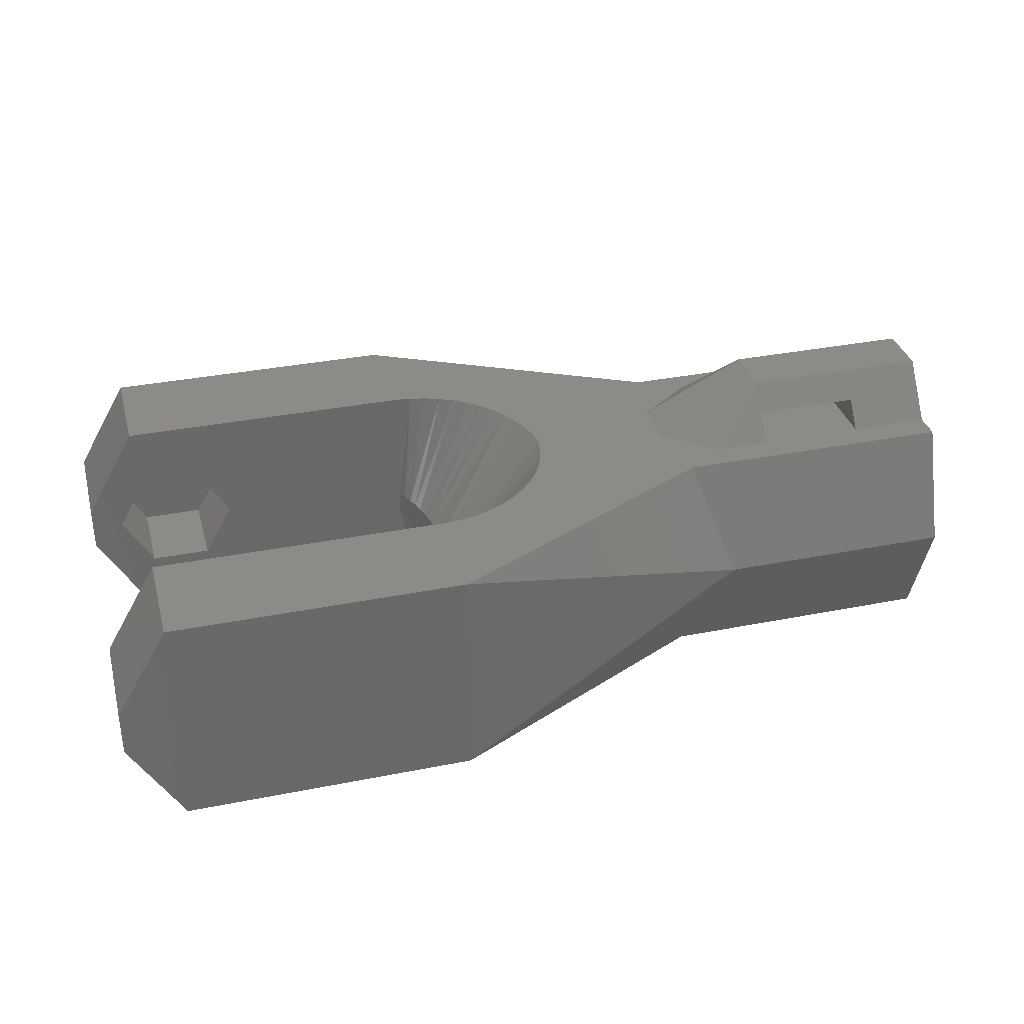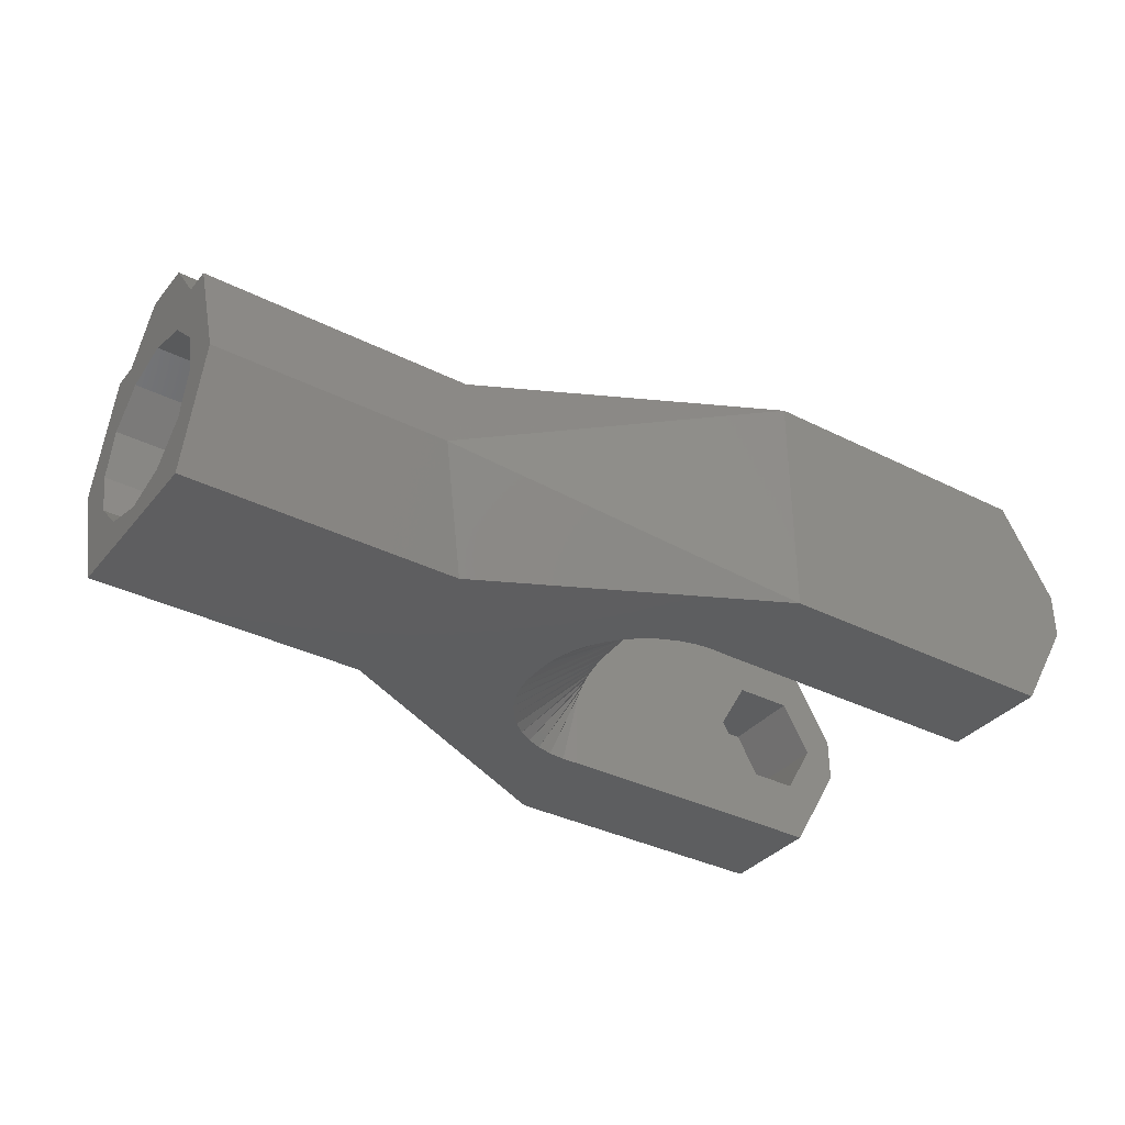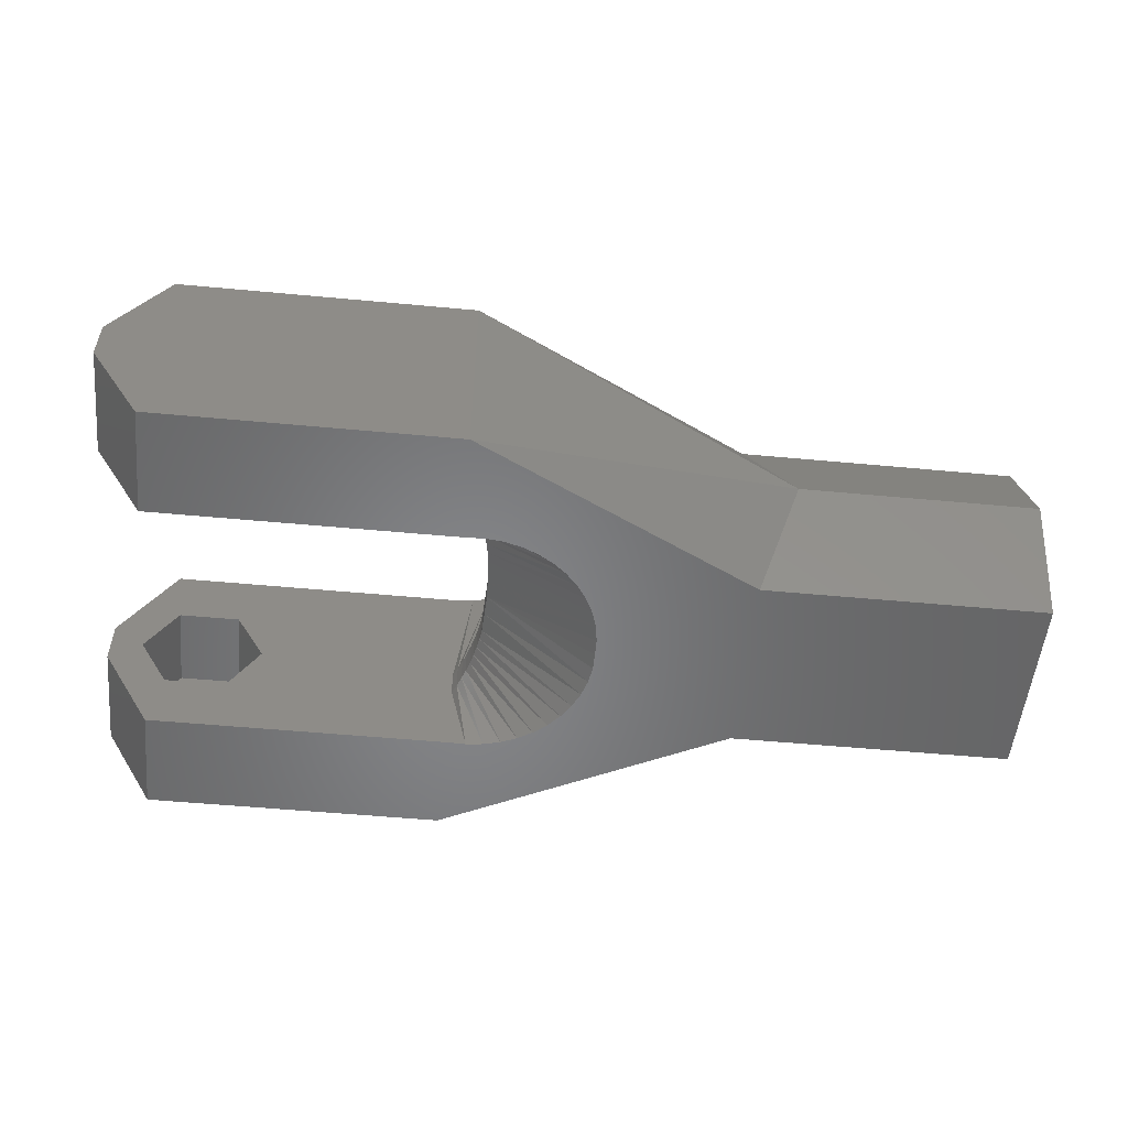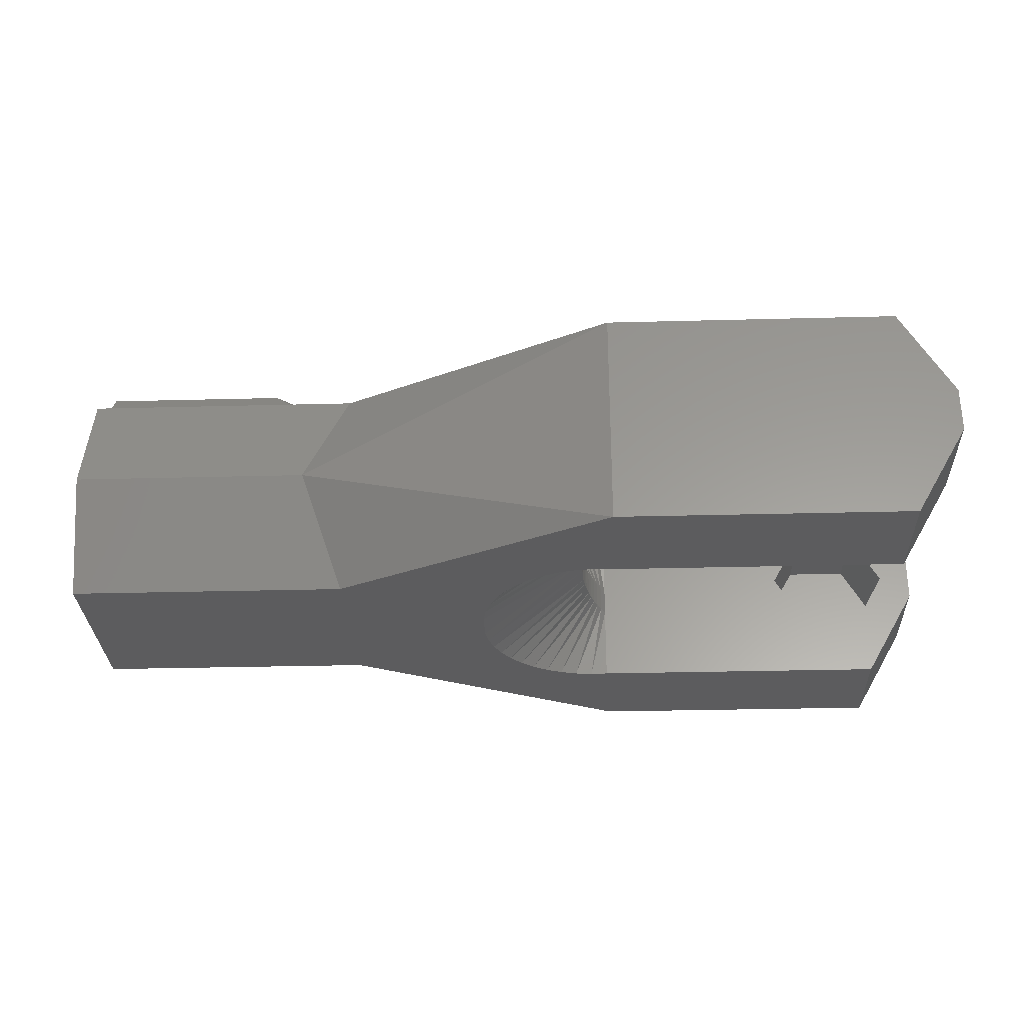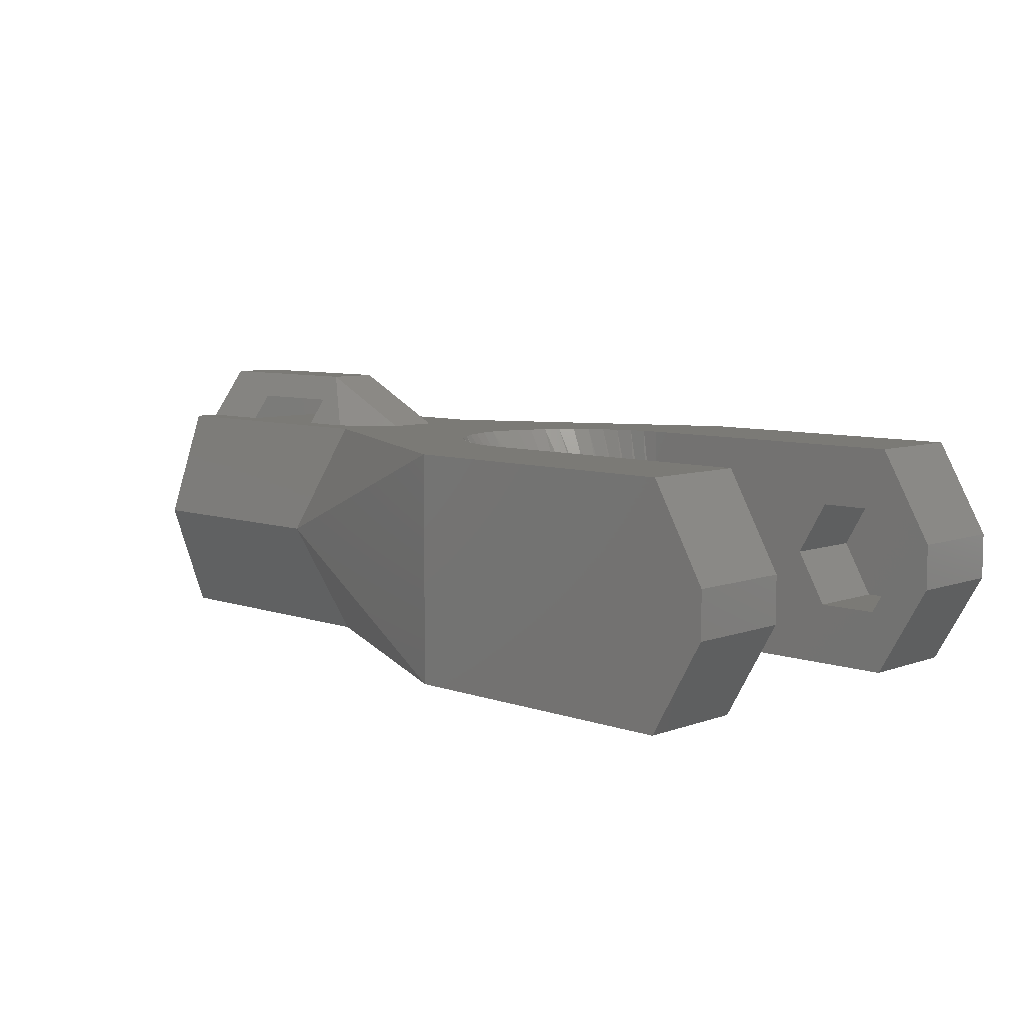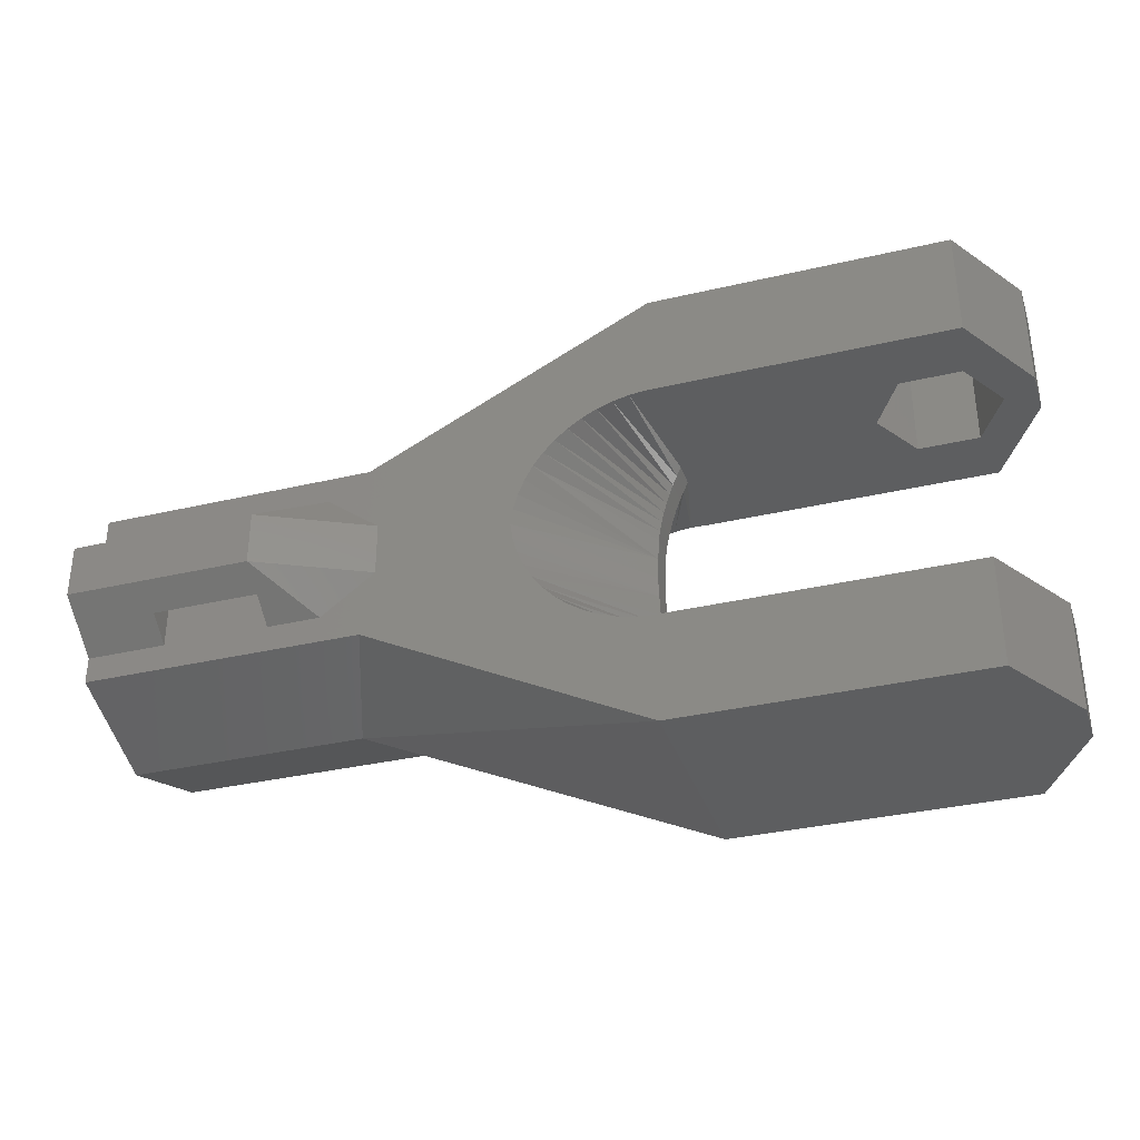
<metadata>
{"format":"stl","ext":"stl","renderer":"f3d","projection":"perspective","resolution":1024,"background":"white","views":[{"elev":34.5,"azim":165.1,"up":"+Z"},{"elev":-35.3,"azim":-33.8,"up":"+Z"},{"elev":-53.3,"azim":174.3,"up":"+Z"},{"elev":-29.8,"azim":2.2,"up":"+Z"},{"elev":7.4,"azim":44.3,"up":"+Z"},{"elev":-34.2,"azim":17.6,"up":"+Y"}]}
</metadata>
<code>
# stl→obj: 203 verts, 414 faces
v 536.3 577.1 3.897
v 534.5 576.3 8.66
v 536.4 576.7 3.897
v 535.9 578.7 2.897
v 536 578.3 3.897
v 536 578.3 2.897
v 535.9 578.7 3.897
v 532.7 578 8.66
v 533 577.5 8.66
v 522.9 578.6 9.66
v 522.9 580.3 8.66
v 522.9 577.8 8.66
v 522.9 582.1 9.66
v 522.9 582.8 8.66
v 535.6 575.8 8.66
v 536.5 576.3 3.897
v 535 576 8.66
v 526.9 579.3 8.66
v 522.9 579.3 10.66
v 524.9 577.8 8.66
v 518.9 580.3 8.66
v 518.9 578.6 9.66
v 518.9 577.8 8.66
v 518.9 582.1 9.66
v 518.9 582.8 8.66
v 546.6 572.3 2.338
v 545.5 575.6 2.338
v 545.5 572.3 2.338
v 546.6 575.6 2.338
v 526.4 576.8 8.66
v 515.9 577.8 8.66
v 515.9 576.8 8.66
v 531.9 580.3 8.66
v 547.8 572.3 6.322
v 548.9 575.6 4.33
v 548.9 572.3 4.33
v 547.8 575.6 6.322
v 536.2 577.5 2.897
v 536.3 577.1 2.897
v 533.8 576.4 0
v 535.9 580.3 2.897
v 531.9 579.7 0
v 531.9 580.3 0
v 546.6 575.6 6.322
v 545.5 572.3 6.322
v 545.5 575.6 6.322
v 546.6 572.3 6.322
v 532 579 0
v 536.4 576.7 2.897
v 536.5 576.3 2.897
v 547.8 572.3 2.338
v 544.3 572.3 4.33
v 534.3 576 0
v 533.3 576.8 0
v 536.1 577.9 2.897
v 532 579.7 8.66
v 532.1 579.1 8.66
v 532.4 578.5 8.66
v 537 571.5 8.66
v 533.5 577 8.66
v 534 576.6 8.66
v 536.2 575.6 8.66
v 536.9 575.6 8.66
v 548.1 575.6 8.66
v 548.1 571.5 8.66
v 548.9 588.3 4.33
v 546.6 588.3 2.338
v 547.8 588.3 2.338
v 545.5 588.3 2.338
v 544.3 588.3 4.33
v 547.8 588.3 6.322
v 545.5 588.3 6.322
v 546.6 588.3 6.322
v 535.9 579.5 2.897
v 532.2 578.4 0
v 536.7 576 3.897
v 536.7 576 2.897
v 534.9 575.8 0
v 531.4 578.6 1.299
v 515.9 580.3 0.8301
v 515.9 578.6 1.299
v 531.4 580.3 0.8301
v 535.6 575.6 0
v 515.9 577.3 2.58
v 531.4 577.3 2.58
v 531.4 580.3 7.83
v 515.9 578.6 7.361
v 515.9 580.3 7.83
v 531.4 578.6 7.361
v 515.9 577.3 6.08
v 531.4 576.8 4.33
v 515.9 576.8 4.33
v 531.4 577.3 6.08
v 534 584.1 8.66
v 536.3 583.6 3.897
v 534.5 584.4 8.66
v 536.4 584 2.897
v 534.3 584.6 0
v 534.9 584.9 0
v 536.2 577.5 3.897
v 536.9 585.1 2.897
v 536.2 585.1 0
v 536.9 585.1 0
v 536.2 583.2 2.897
v 536.1 582.8 3.897
v 536.1 582.8 2.897
v 536.2 583.2 3.897
v 548.1 585.1 0
v 547.8 585.1 2.338
v 550.1 585.1 3.464
v 548.9 585.1 4.33
v 550.1 585.1 5.196
v 547.8 585.1 6.322
v 548.1 585.1 8.66
v 546.6 585.1 6.322
v 545.5 585.1 6.322
v 545.5 585.1 2.338
v 546.6 585.1 2.338
v 544.3 585.1 4.33
v 536.9 585.1 3.897
v 536.9 585.1 8.66
v 535.9 581.1 2.897
v 535.9 580.3 3.897
v 535.9 581.1 3.897
v 535.9 582 2.897
v 535.9 582 3.897
v 536.5 584.3 2.897
v 515.9 582.1 1.299
v 531.4 582.1 1.299
v 532.7 582.7 8.66
v 536 582.4 3.897
v 532.2 582.3 0
v 531.4 582.1 7.361
v 515.9 582.1 7.361
v 536.3 583.6 2.897
v 536.4 584 3.897
v 515.9 583.8 8.66
v 524.9 585.3 4.33
v 515.9 585.3 4.33
v 526.4 583.8 8.66
v 532.8 577.3 0
v 526.4 583.8 0
v 515.9 583.8 0
v 533.3 583.9 0
v 533.8 584.3 0
v 537 589.1 8.66
v 548.1 589.1 0
v 537 589.1 0
v 550.1 589.1 3.464
v 550.1 589.1 5.196
v 548.1 589.1 8.66
v 515.9 576.8 0
v 515.9 580.3 0
v 526.4 576.8 0
v 532.5 577.8 0
v 537 571.5 0
v 536.2 575.6 0
v 536.9 575.6 0
v 548.1 575.6 0
v 548.1 571.5 0
v 532.4 582.1 8.66
v 535.6 584.9 8.66
v 536.7 584.7 3.897
v 536.2 585 8.66
v 532.1 581.6 8.66
v 536 582.4 2.897
v 533.5 583.6 8.66
v 533 583.2 8.66
v 536.5 584.3 3.897
v 535 584.7 8.66
v 524.9 575.3 4.33
v 532 581.6 0
v 532 581 8.66
v 515.9 578.6 9.66
v 515.9 582.1 9.66
v 515.9 583.4 6.08
v 515.9 582.8 8.66
v 515.9 583.8 4.33
v 515.9 575.3 4.33
v 515.9 583.4 2.58
v 535.9 579.5 3.897
v 536.9 575.6 3.897
v 536.9 575.6 2.897
v 536.7 584.7 2.897
v 532.5 582.8 0
v 535.6 585 0
v 532.8 583.4 0
v 531.4 583.4 6.08
v 531.9 581 0
v 531.4 583.4 2.58
v 531.4 583.8 4.33
v 515.9 581.3 10.66
v 522.9 581.3 10.66
v 524.9 582.8 8.66
v 550.1 571.5 3.464
v 550.1 575.6 3.464
v 515.9 579.3 10.66
v 550.1 575.6 5.196
v 550.1 571.5 5.196
v 526.9 581.3 8.66
v 536.1 577.9 3.897
v 547.8 575.6 2.338
v 544.3 575.6 4.33
f 1 2 3
f 4 5 6
f 5 4 7
f 5 8 9
f 10 11 12
f 11 10 13
f 11 13 14
f 15 16 17
f 18 19 20
f 21 22 23
f 22 21 24
f 24 21 25
f 26 27 28
f 27 26 29
f 30 31 32
f 31 30 23
f 23 30 12
f 23 12 21
f 12 30 20
f 20 30 18
f 18 30 33
f 11 21 12
f 34 35 36
f 35 34 37
f 38 39 40
f 41 42 43
f 44 45 46
f 45 44 47
f 41 48 42
f 49 16 50
f 16 49 3
f 26 36 51
f 36 26 28
f 36 28 52
f 36 52 45
f 36 45 34
f 34 45 47
f 39 53 40
f 38 54 55
f 30 56 33
f 56 30 57
f 57 30 58
f 58 30 8
f 8 30 59
f 8 59 9
f 9 59 60
f 60 59 61
f 61 59 2
f 2 59 17
f 17 59 15
f 15 59 62
f 62 59 63
f 63 59 64
f 64 59 65
f 66 67 68
f 67 66 69
f 69 66 70
f 70 66 71
f 70 71 72
f 72 71 73
f 74 75 48
f 50 76 77
f 76 50 16
f 39 49 53
f 49 78 53
f 79 80 81
f 80 79 82
f 50 83 78
f 49 50 78
f 84 79 81
f 79 84 85
f 86 87 88
f 87 86 89
f 90 91 92
f 91 90 93
f 92 85 84
f 85 92 91
f 89 90 87
f 90 89 93
f 94 95 96
f 97 98 99
f 100 61 1
f 101 102 103
f 104 105 106
f 105 104 107
f 100 61 1
f 108 109 103
f 109 108 110
f 109 110 111
f 111 110 112
f 111 112 113
f 113 112 114
f 113 114 115
f 115 114 116
f 103 117 101
f 117 103 118
f 118 103 109
f 101 117 119
f 101 119 120
f 120 119 121
f 121 119 116
f 121 116 114
f 122 123 41
f 123 122 124
f 124 122 125
f 124 125 126
f 99 127 97
f 82 128 80
f 128 82 129
f 130 126 131
f 69 119 117
f 119 69 70
f 125 122 132
f 133 88 134
f 88 133 86
f 97 95 135
f 95 97 136
f 137 138 139
f 138 137 140
f 55 141 6
f 139 142 143
f 142 139 138
f 104 144 145
f 146 147 148
f 147 146 149
f 149 146 150
f 150 146 151
f 43 152 153
f 152 43 154
f 154 43 42
f 154 42 48
f 154 48 75
f 154 75 155
f 154 155 141
f 154 141 156
f 156 141 54
f 156 54 40
f 156 40 53
f 156 53 78
f 156 78 83
f 156 83 157
f 156 157 158
f 156 158 159
f 156 159 160
f 147 110 108
f 110 147 149
f 77 157 83
f 130 161 124
f 162 163 164
f 71 111 113
f 111 71 66
f 96 95 136
f 161 165 124
f 106 131 166
f 131 106 105
f 167 105 107
f 167 168 105
f 162 169 163
f 96 136 170
f 168 131 105
f 59 171 156
f 164 120 121
f 55 54 141
f 66 109 111
f 109 66 68
f 145 135 104
f 73 116 72
f 116 73 115
f 122 41 172
f 135 145 98
f 140 130 146
f 130 140 161
f 161 140 165
f 165 140 173
f 173 140 33
f 146 130 168
f 146 168 167
f 146 167 94
f 146 94 96
f 146 96 170
f 146 170 162
f 146 162 164
f 146 164 121
f 146 121 114
f 146 114 151
f 150 114 112
f 114 150 151
f 31 92 32
f 92 31 90
f 90 31 87
f 87 31 174
f 87 174 175
f 87 175 88
f 88 175 134
f 134 175 176
f 176 175 177
f 176 177 137
f 176 137 178
f 178 137 139
f 178 139 143
f 32 152 179
f 152 32 92
f 152 92 84
f 152 84 81
f 152 81 153
f 153 81 80
f 153 80 128
f 153 128 143
f 143 128 180
f 143 180 178
f 6 155 4
f 181 8 7
f 77 182 183
f 182 77 76
f 38 1 39
f 1 38 100
f 30 171 59
f 76 62 182
f 127 136 97
f 136 127 169
f 181 8 7
f 109 67 118
f 67 109 68
f 184 169 127
f 169 184 163
f 170 169 162
f 125 132 185
f 50 77 83
f 168 130 131
f 184 186 102
f 146 148 138
f 106 187 144
f 166 125 185
f 130 124 126
f 101 163 184
f 163 101 120
f 135 107 104
f 107 135 95
f 146 138 140
f 120 164 163
f 186 184 127
f 166 185 187
f 165 173 124
f 167 107 94
f 170 136 169
f 124 173 33
f 70 116 119
f 116 70 72
f 149 112 110
f 112 149 150
f 188 134 176
f 134 188 133
f 94 107 95
f 106 166 187
f 142 153 143
f 153 142 43
f 43 142 189
f 189 142 172
f 172 142 132
f 132 142 185
f 185 142 187
f 187 142 148
f 187 148 144
f 144 148 145
f 145 148 98
f 98 148 99
f 99 148 186
f 186 148 102
f 102 148 103
f 103 148 108
f 108 148 147
f 124 33 123
f 102 101 184
f 138 148 142
f 6 141 155
f 98 97 135
f 118 69 117
f 69 118 67
f 190 128 129
f 128 190 180
f 166 126 125
f 126 166 131
f 93 85 91
f 85 93 89
f 85 89 79
f 79 89 86
f 79 86 82
f 82 86 133
f 82 133 129
f 129 133 188
f 129 188 190
f 190 188 191
f 71 115 73
f 115 71 113
f 56 57 181
f 175 25 177
f 25 175 24
f 24 175 192
f 24 192 13
f 13 192 193
f 13 194 14
f 194 13 193
f 183 158 157
f 159 195 160
f 195 159 196
f 19 12 20
f 12 19 10
f 10 19 22
f 22 19 174
f 174 19 197
f 22 31 23
f 31 22 174
f 4 155 75
f 198 65 199
f 65 198 64
f 39 3 49
f 3 39 1
f 61 100 60
f 3 17 16
f 33 56 181
f 13 22 24
f 22 13 10
f 30 179 171
f 179 30 32
f 3 17 16
f 18 193 19
f 193 18 200
f 200 194 193
f 201 60 100
f 181 58 8
f 201 60 100
f 77 183 157
f 196 199 195
f 199 196 198
f 171 152 154
f 152 171 179
f 74 48 41
f 183 159 158
f 159 183 27
f 159 27 29
f 159 29 202
f 27 183 203
f 203 183 182
f 203 182 63
f 203 63 46
f 46 63 44
f 44 63 37
f 202 196 159
f 196 202 35
f 196 35 198
f 198 35 37
f 198 37 64
f 64 37 63
f 4 75 74
f 51 29 26
f 29 51 202
f 27 52 28
f 52 27 203
f 203 45 52
f 45 203 46
f 19 192 197
f 192 19 193
f 37 47 44
f 47 37 34
f 74 7 4
f 7 74 181
f 181 74 41
f 181 41 123
f 197 175 174
f 175 197 192
f 35 51 36
f 51 35 202
f 38 40 54
f 195 156 160
f 156 195 59
f 59 195 199
f 59 199 65
f 171 154 156
f 55 100 38
f 100 55 201
f 6 201 55
f 201 6 5
f 33 200 18
f 188 178 191
f 178 188 176
f 191 180 190
f 180 191 178
f 104 106 144
f 2 1 61
f 41 43 189
f 127 99 186
f 41 189 172
f 63 182 62
f 11 25 21
f 177 140 137
f 140 177 25
f 140 25 14
f 14 25 11
f 140 14 194
f 140 194 200
f 140 200 33
f 122 172 132
f 7 8 5
f 7 8 5
f 1 2 3
f 201 9 60
f 16 15 76
f 17 3 2
f 5 9 201
f 16 15 76
f 62 76 15
f 181 57 58
f 5 9 201
f 33 181 123

</code>
